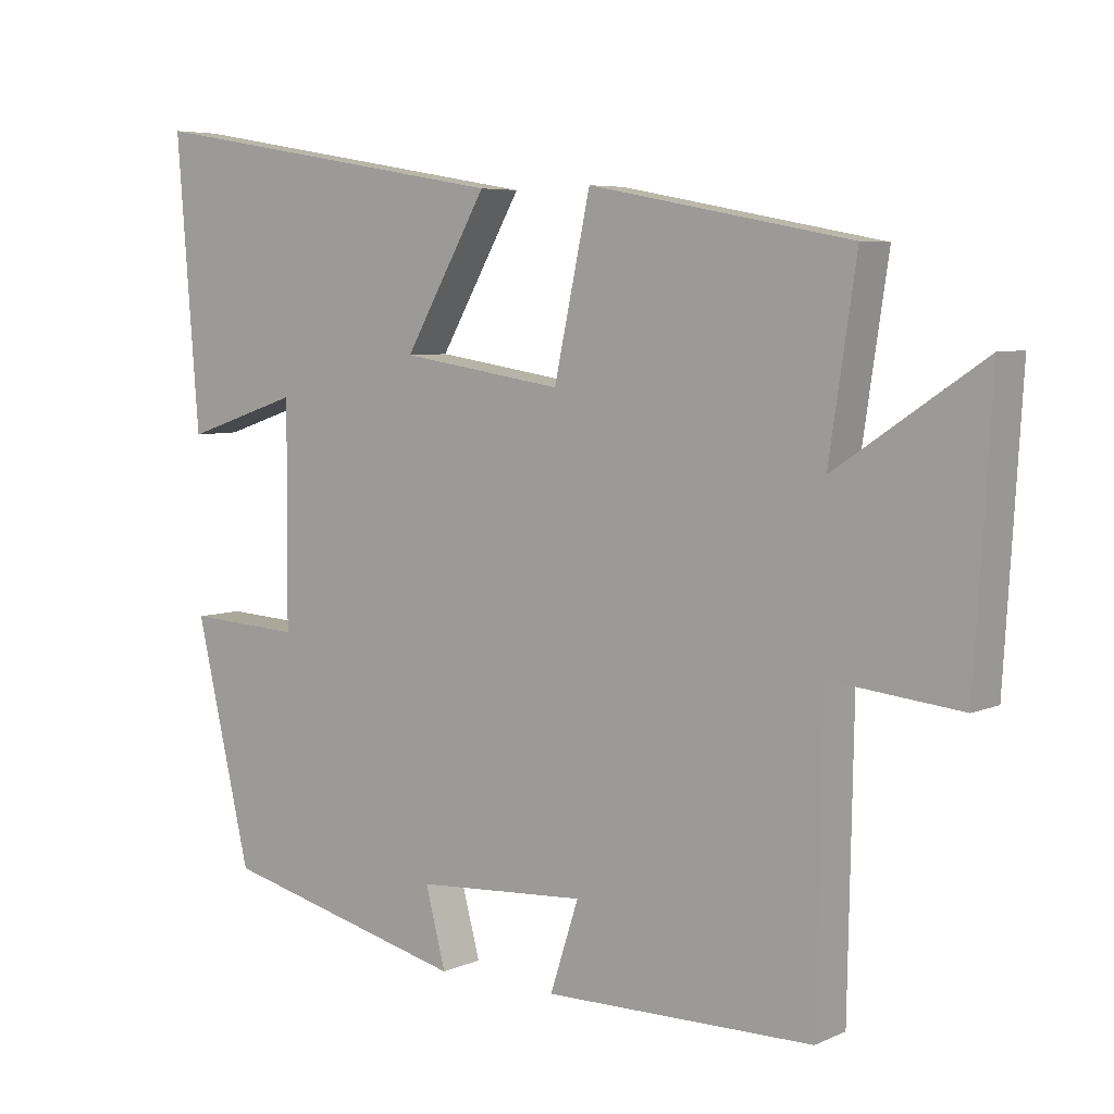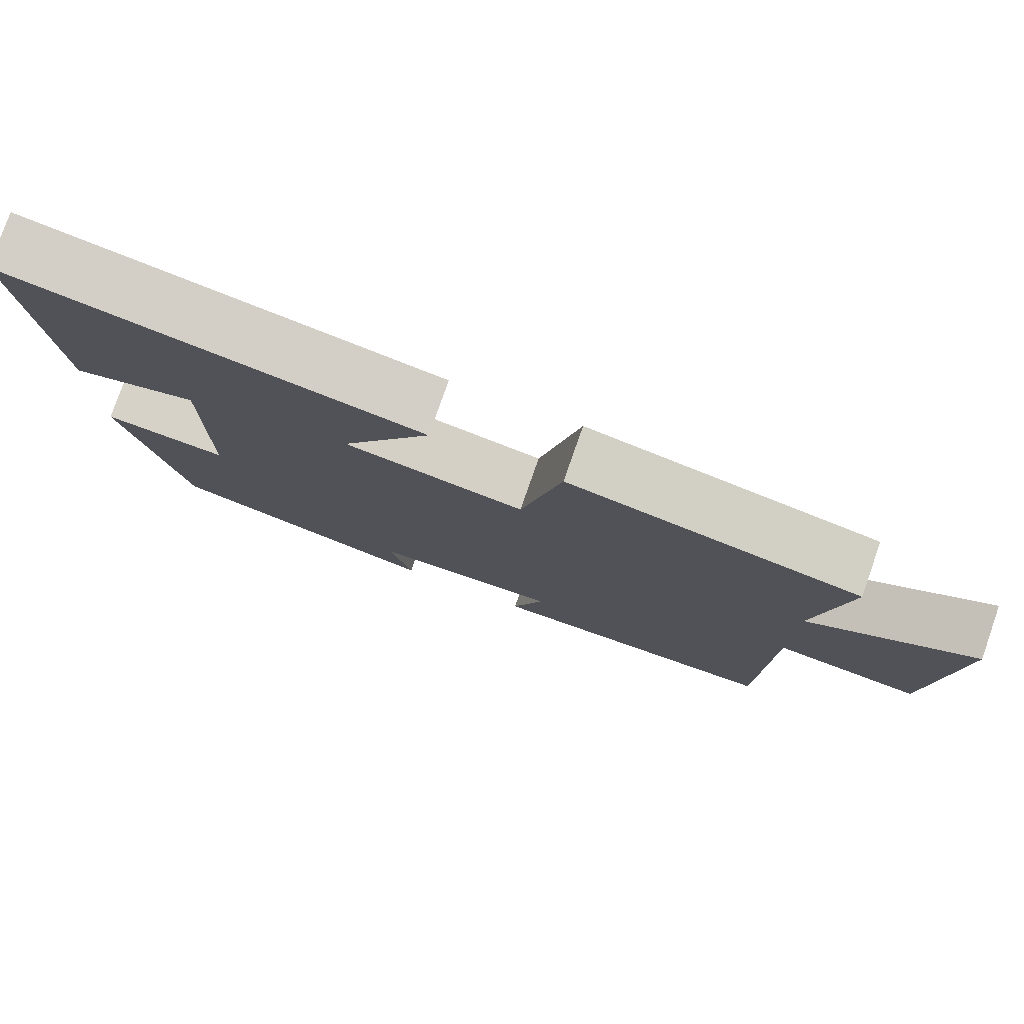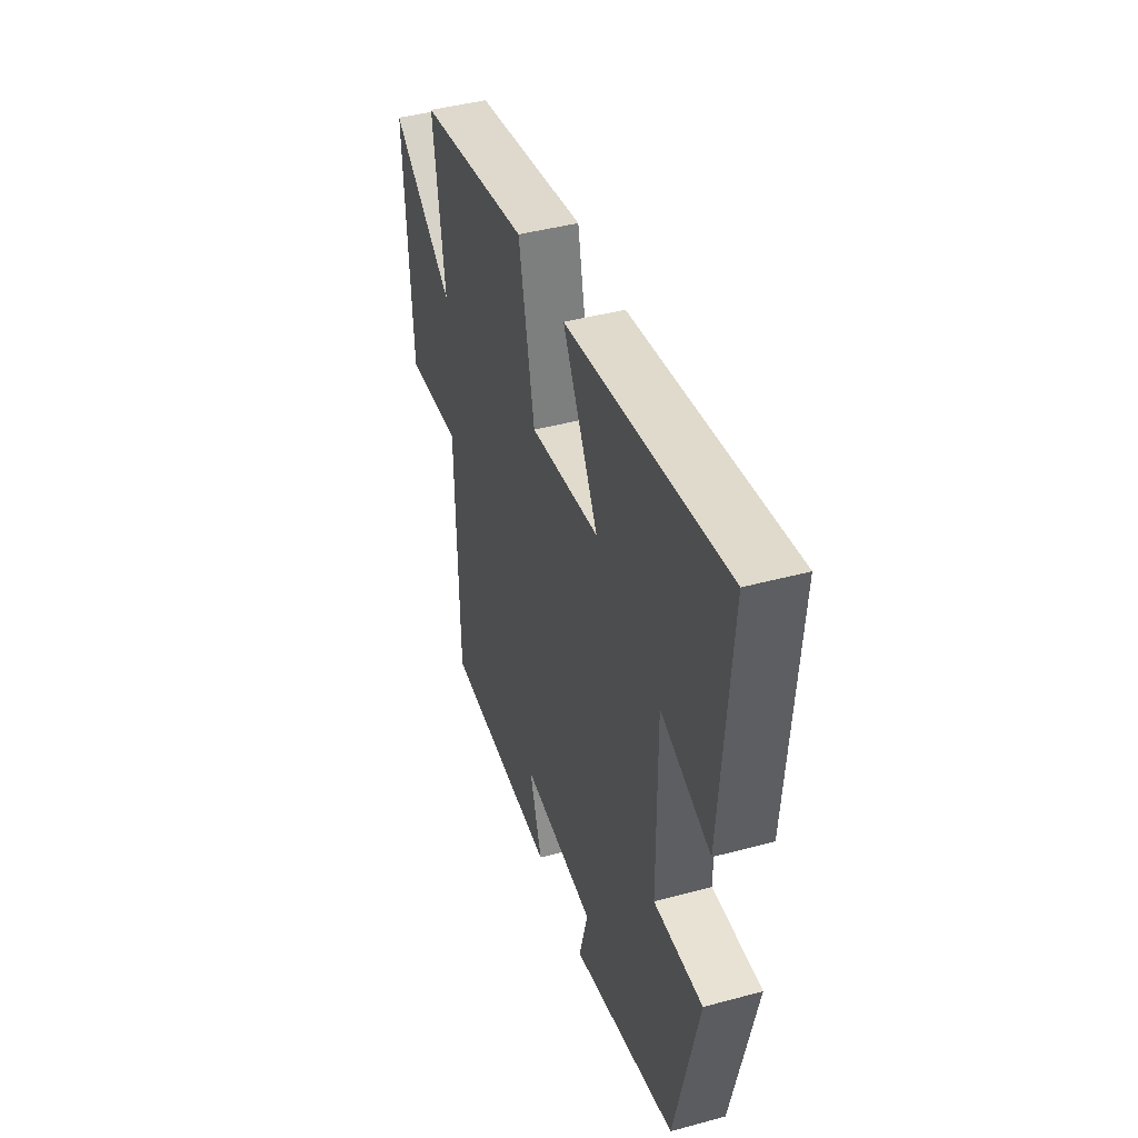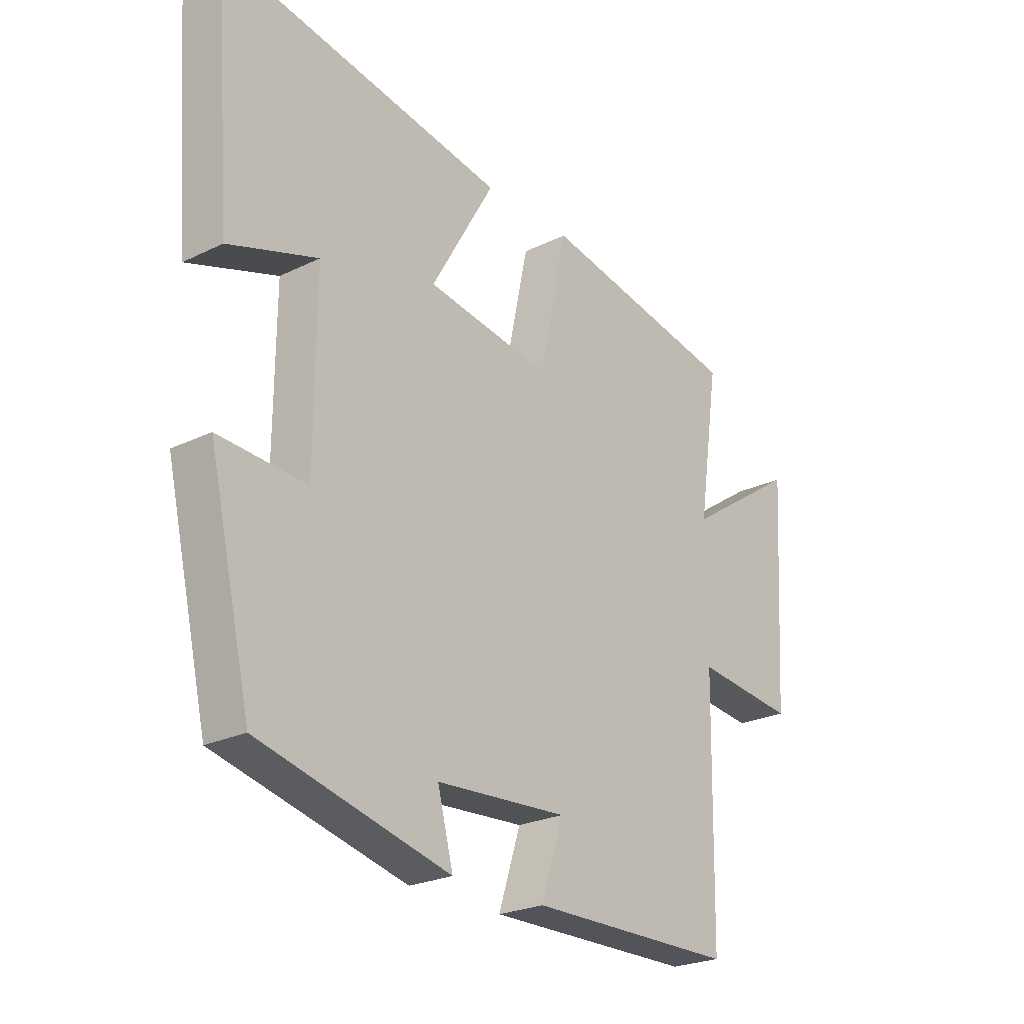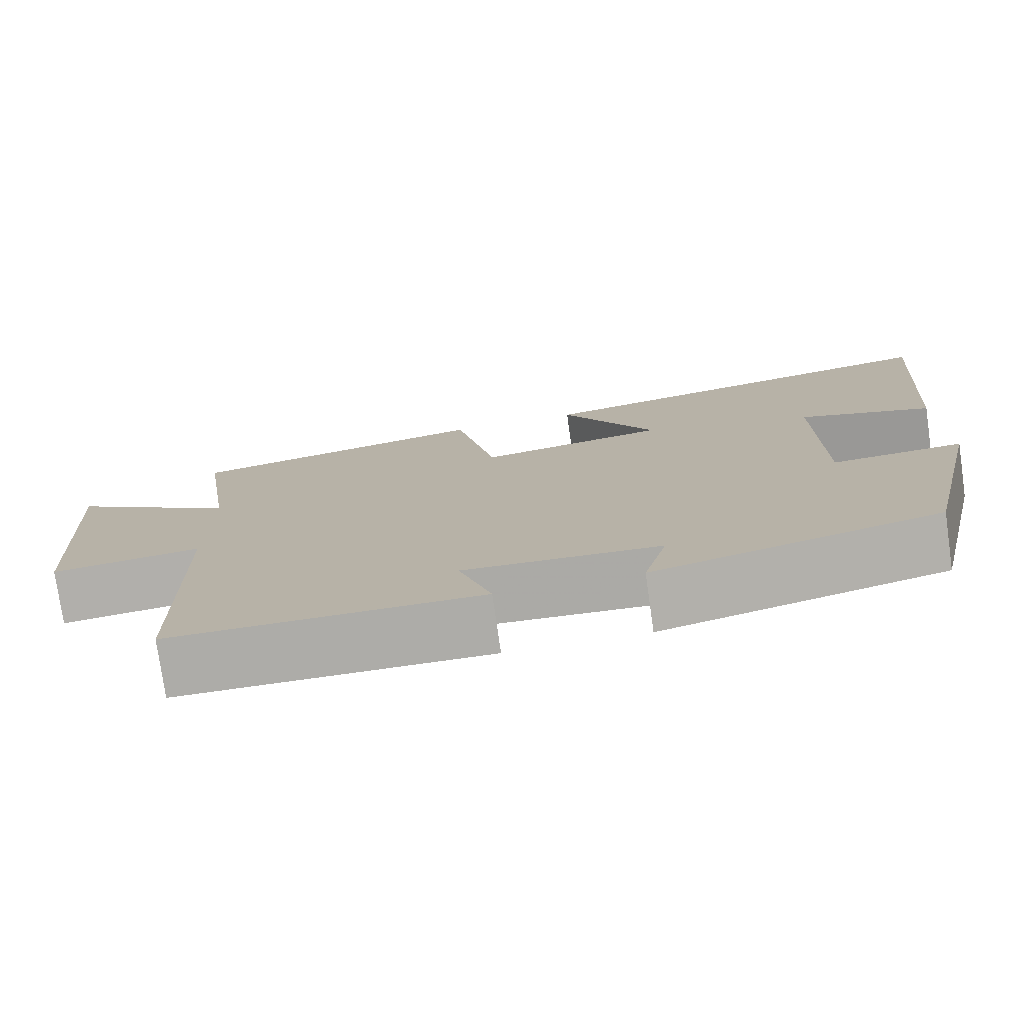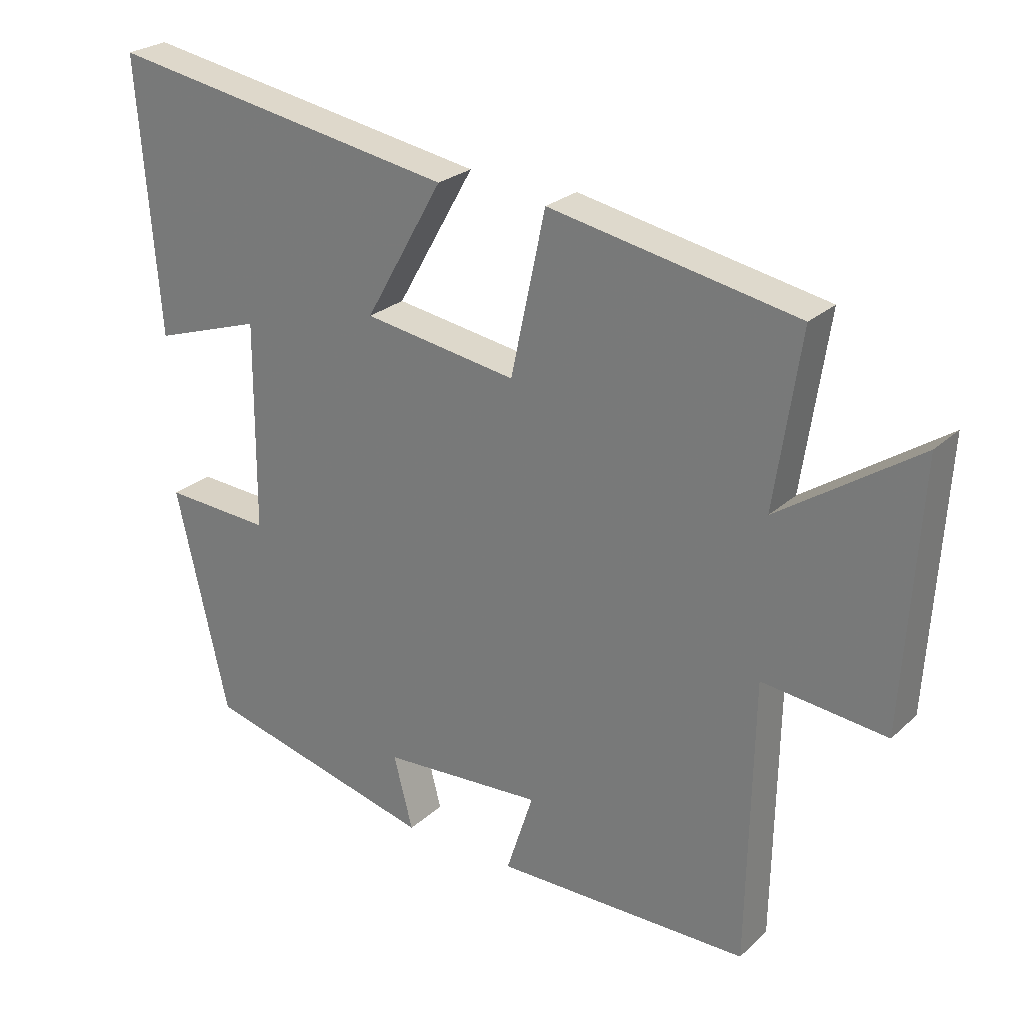
<metadata>
{"format":"obj","ext":"obj","renderer":"f3d","projection":"perspective","resolution":1024,"background":"white","views":[{"elev":5.9,"azim":37.4,"up":"+Z"},{"elev":78.3,"azim":19.3,"up":"+Z"},{"elev":43.3,"azim":-107.7,"up":"+Z"},{"elev":-24.3,"azim":-51.0,"up":"+Z"},{"elev":-76.9,"azim":-171.9,"up":"+Z"},{"elev":25.4,"azim":35.3,"up":"+Z"}]}
</metadata>
<code>
v -0.421 0.07 -0.413
v -0.5 0.07 -0.071
v -0.337 0.07 -0.08
v -0.335 0.07 0.234
v -0.5 0.07 0.179
v -0.532 0.07 0.59
v -0.001 0.07 0.5
v -0.119 0.07 0.293
v 0.113 0.07 0.257
v 0.165 0.07 0.5
v 0.539 0.07 0.429
v 0.5 0.07 0.167
v 0.711 0.07 0.309
v 0.687 0.07 -0.087
v 0.5 0.07 -0.067
v 0.492 0.07 -0.496
v 0.107 0.07 -0.5
v 0.148 0.07 -0.373
v -0.096 0.07 -0.389
v -0.067 0.07 -0.5
v -0.421 0 -0.413
v -0.5 0 -0.071
v -0.337 0 -0.08
v -0.335 0 0.234
v -0.5 0 0.179
v -0.532 0 0.59
v -0.001 0 0.5
v -0.119 0 0.293
v 0.113 0 0.257
v 0.165 0 0.5
v 0.539 0 0.429
v 0.5 0 0.167
v 0.711 0 0.309
v 0.687 0 -0.087
v 0.5 0 -0.067
v 0.492 0 -0.496
v 0.107 0 -0.5
v 0.148 0 -0.373
v -0.096 0 -0.389
v -0.067 0 -0.5
f 1 2 3
f 20 1 3
f 19 20 3
f 18 19 3 4
f 15 16 17 18
f 15 18 4
f 12 13 14 15
f 12 15 4
f 9 10 11 12
f 8 9 12 4
f 7 8 4
f 4 5 6 7
f 23 22 21
f 23 21 40
f 23 40 39
f 24 23 39 38
f 38 37 36 35
f 24 38 35
f 35 34 33 32
f 24 35 32
f 32 31 30 29
f 24 32 29 28
f 24 28 27
f 27 26 25 24
f 1 21 22 2
f 2 22 23 3
f 3 23 24 4
f 4 24 25 5
f 5 25 26 6
f 6 26 27 7
f 7 27 28 8
f 8 28 29 9
f 9 29 30 10
f 10 30 31 11
f 11 31 32 12
f 12 32 33 13
f 13 33 34 14
f 14 34 35 15
f 15 35 36 16
f 16 36 37 17
f 17 37 38 18
f 18 38 39 19
f 19 39 40 20
f 20 40 21 1

</code>
